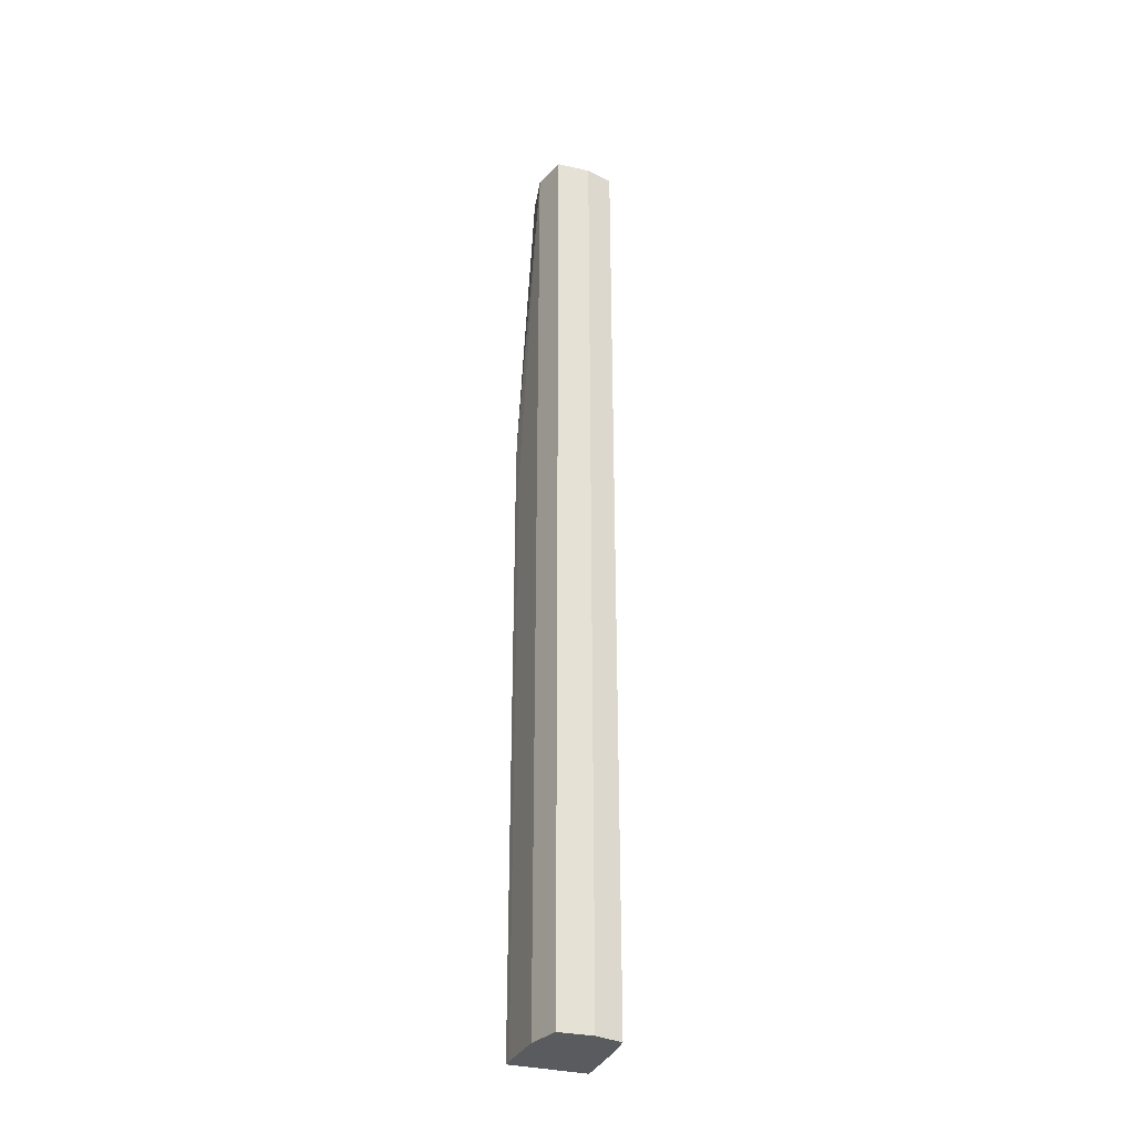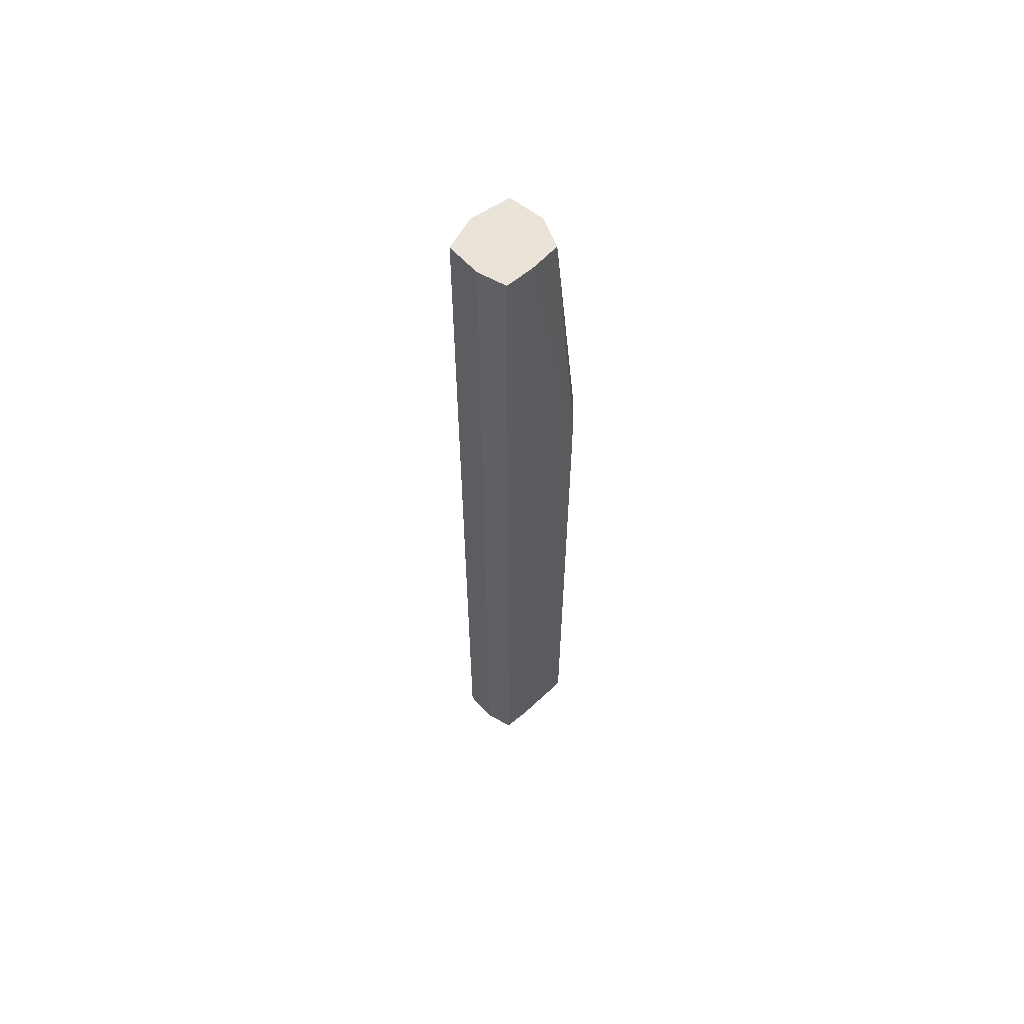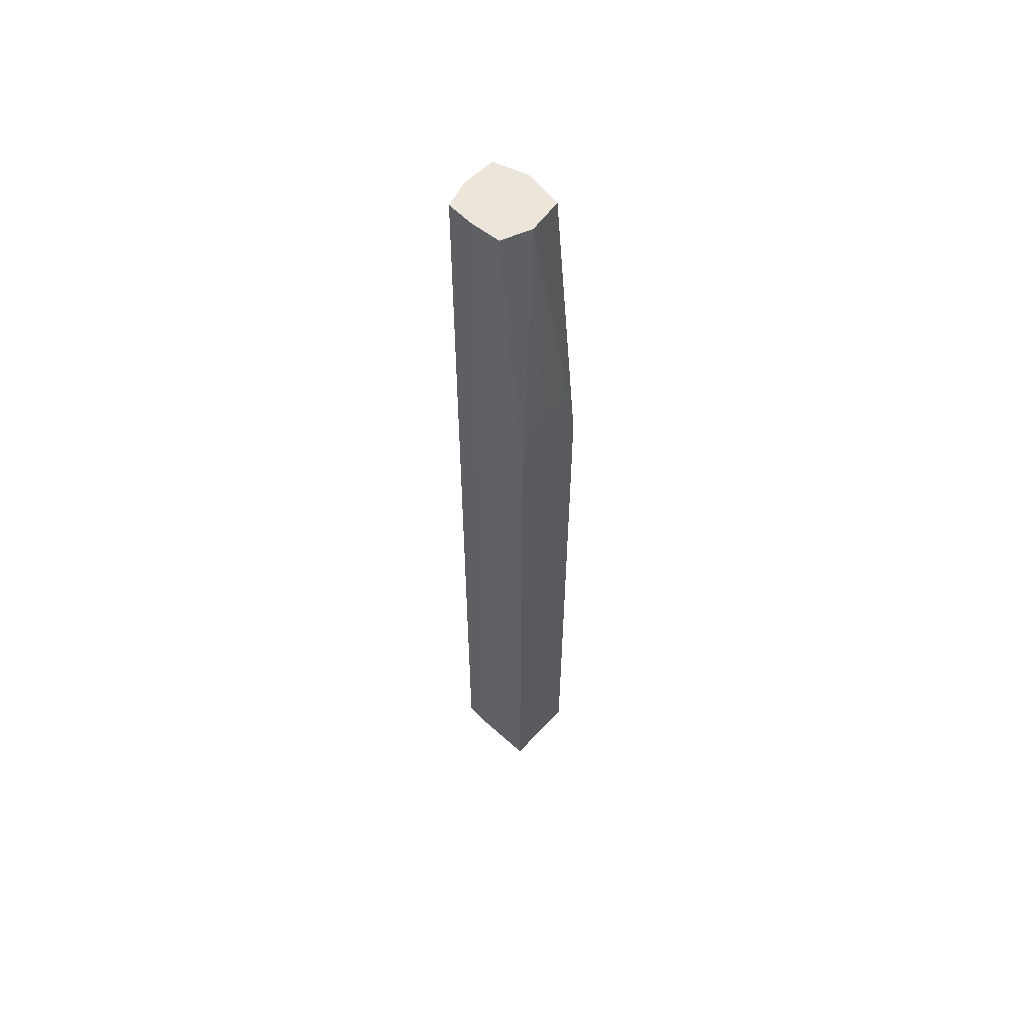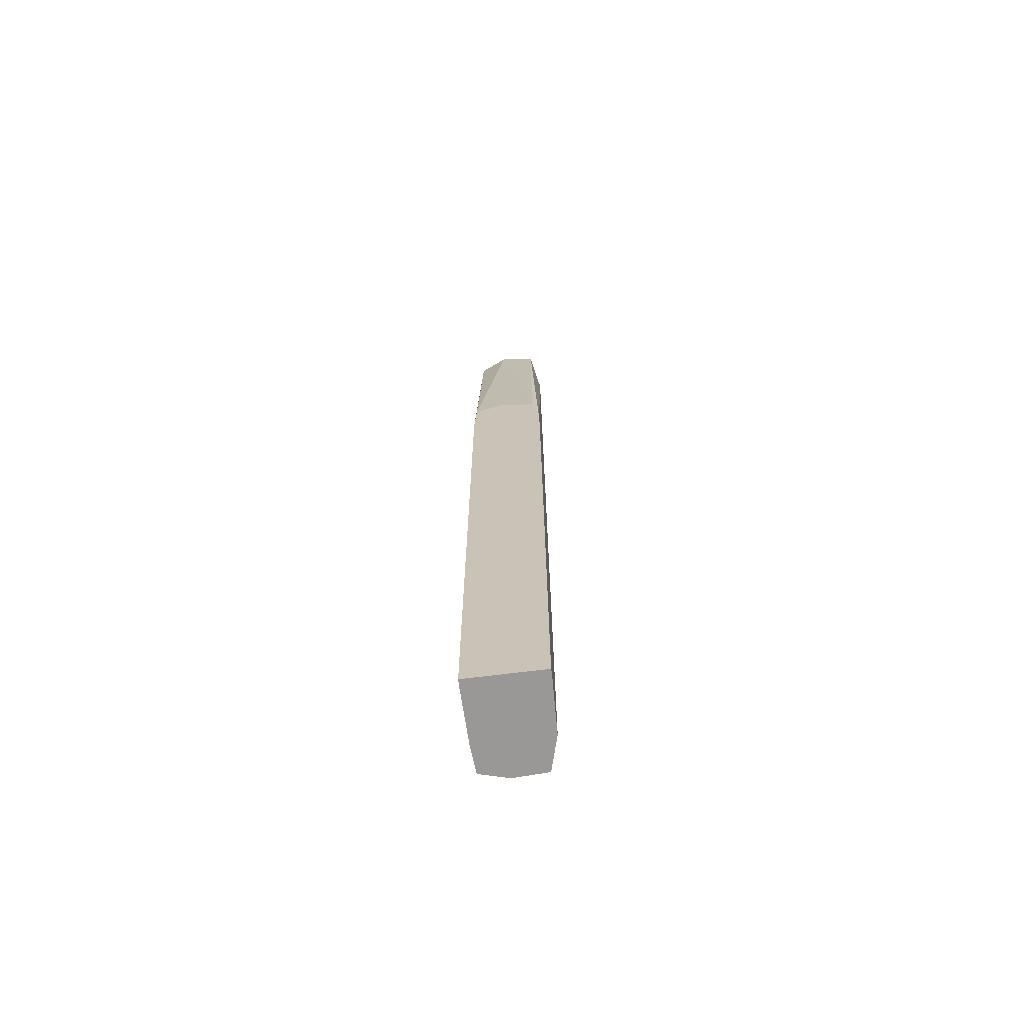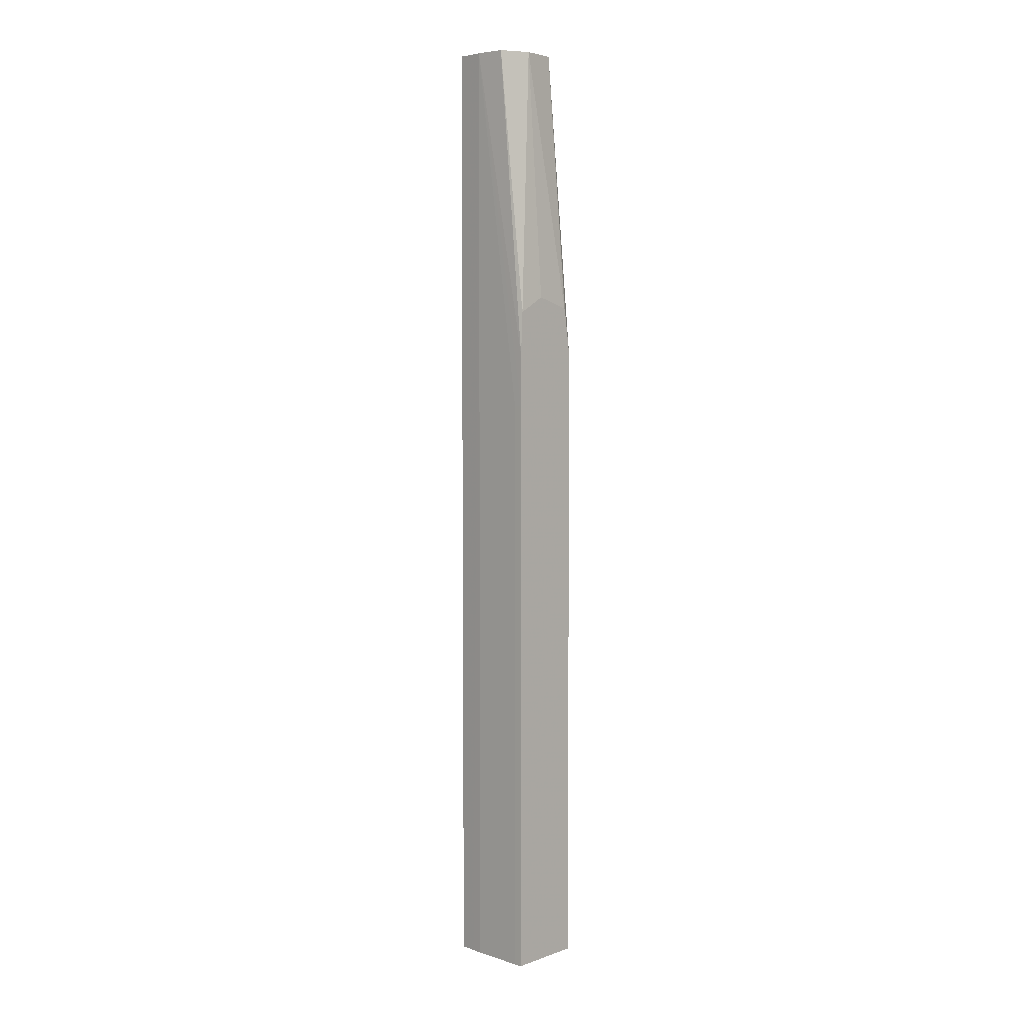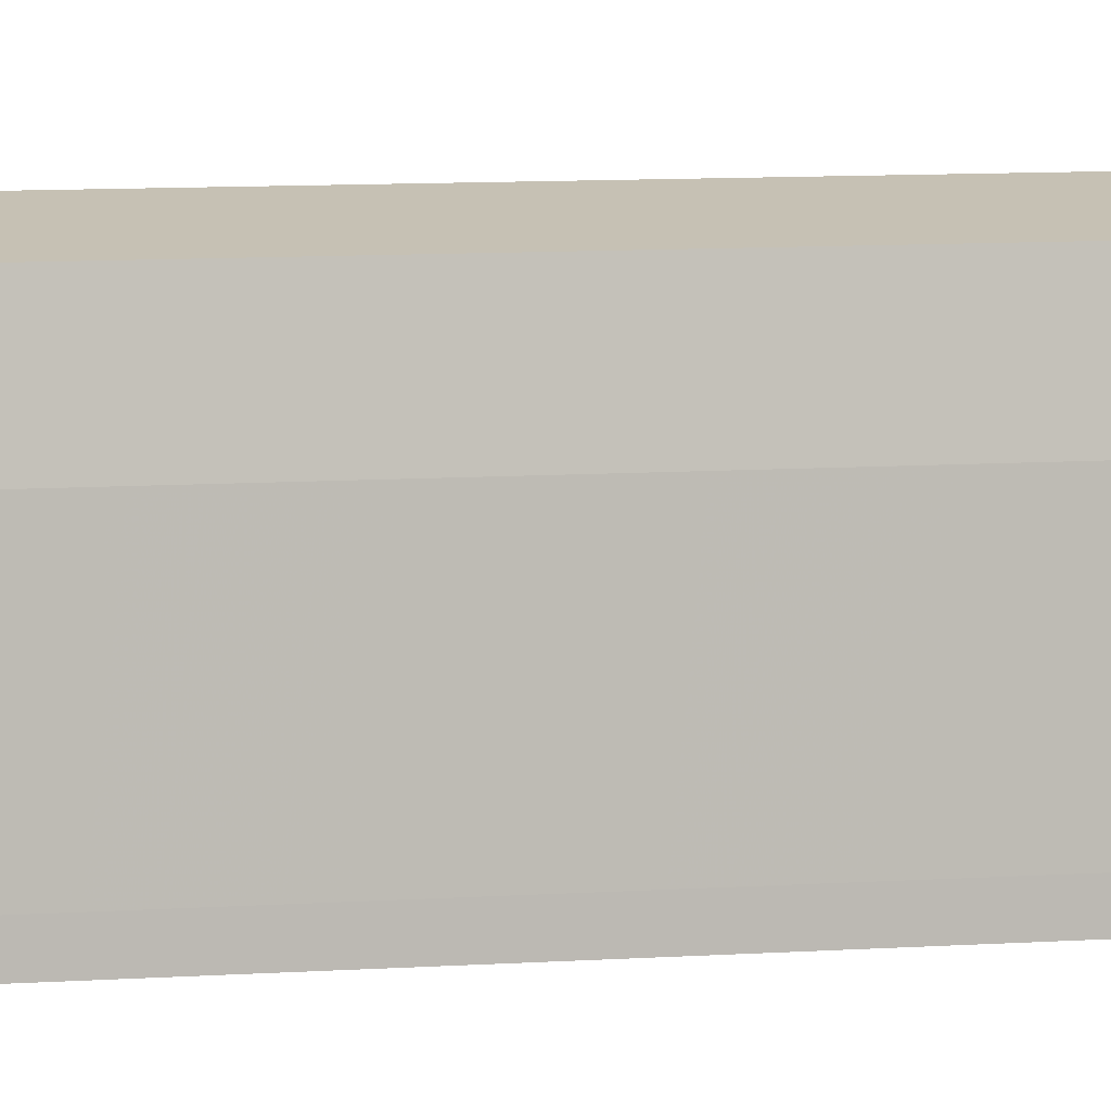
<metadata>
{"format":"obj","ext":"obj","renderer":"f3d","projection":"perspective","resolution":1024,"background":"white","views":[{"elev":-32.1,"azim":-20.1,"up":"+Y"},{"elev":61.2,"azim":45.0,"up":"+Y"},{"elev":57.6,"azim":131.9,"up":"+Y"},{"elev":-68.6,"azim":-172.8,"up":"+Y"},{"elev":5.2,"azim":133.0,"up":"+Y"},{"elev":3.8,"azim":66.7,"up":"+Z"}]}
</metadata>
<code>
v 451.5 -528.8 327.4
v 468.7 -528.8 322.6
v 430.3 -528.8 326.4
v 451.5 -1132 327.4
v 470.2 -528.8 305.6
v 468.7 -1132 322.6
v 469.6 -1132 312.3
v 424.4 -528.8 305.2
v 430.3 -1132 326.4
v 470.2 -528.8 305.2
v 470.2 -1132 305.2
v 429.2 -528.8 280.9
v 423.5 -725.2 267.1
v 423.4 -730.5 267.1
v 423.3 -758 267.1
v 423.3 -758 272.4
v 424.4 -1132 305.2
v 470.9 -758 272.4
v 470.9 -758 267.1
v 470.8 -725.2 267.1
v 469.4 -528.8 286.6
v 470.9 -1132 272.4
v 429.6 -528.8 280.9
v 428.4 -694.1 267.1
v 427.4 -697.9 267.1
v 423.3 -1132 267.1
v 423.3 -1132 272.4
v 470.9 -1132 267.1
v 469.5 -697.3 267.1
v 469.4 -528.8 286.2
v 451.5 -528.8 278.3
v 451.5 -687.4 267.1
v 451.9 -528.8 278.5
f 1 2 5
f 1 5 10
f 1 10 21
f 1 21 30
f 1 30 33
f 1 33 31
f 1 31 23
f 1 23 12
f 1 12 8
f 1 8 3
f 1 3 9
f 1 9 4
f 1 4 6
f 1 6 2
f 2 6 7
f 2 7 5
f 3 8 17
f 3 17 9
f 4 9 17
f 4 17 27
f 4 27 26
f 4 26 28
f 4 28 22
f 4 22 11
f 4 11 7
f 4 7 6
f 5 7 11
f 5 11 10
f 8 12 13
f 8 13 14
f 8 14 15
f 8 15 16
f 8 16 27
f 8 27 17
f 10 18 19
f 10 19 20
f 10 20 21
f 10 11 22
f 10 22 18
f 12 23 24
f 12 24 25
f 12 25 13
f 13 25 24
f 13 24 32
f 13 32 29
f 13 29 20
f 13 20 19
f 13 19 28
f 13 28 26
f 13 26 15
f 13 15 14
f 15 26 27
f 15 27 16
f 18 22 28
f 18 28 19
f 20 29 30
f 20 30 21
f 23 31 24
f 24 31 32
f 29 32 31
f 29 31 33
f 29 33 30

</code>
